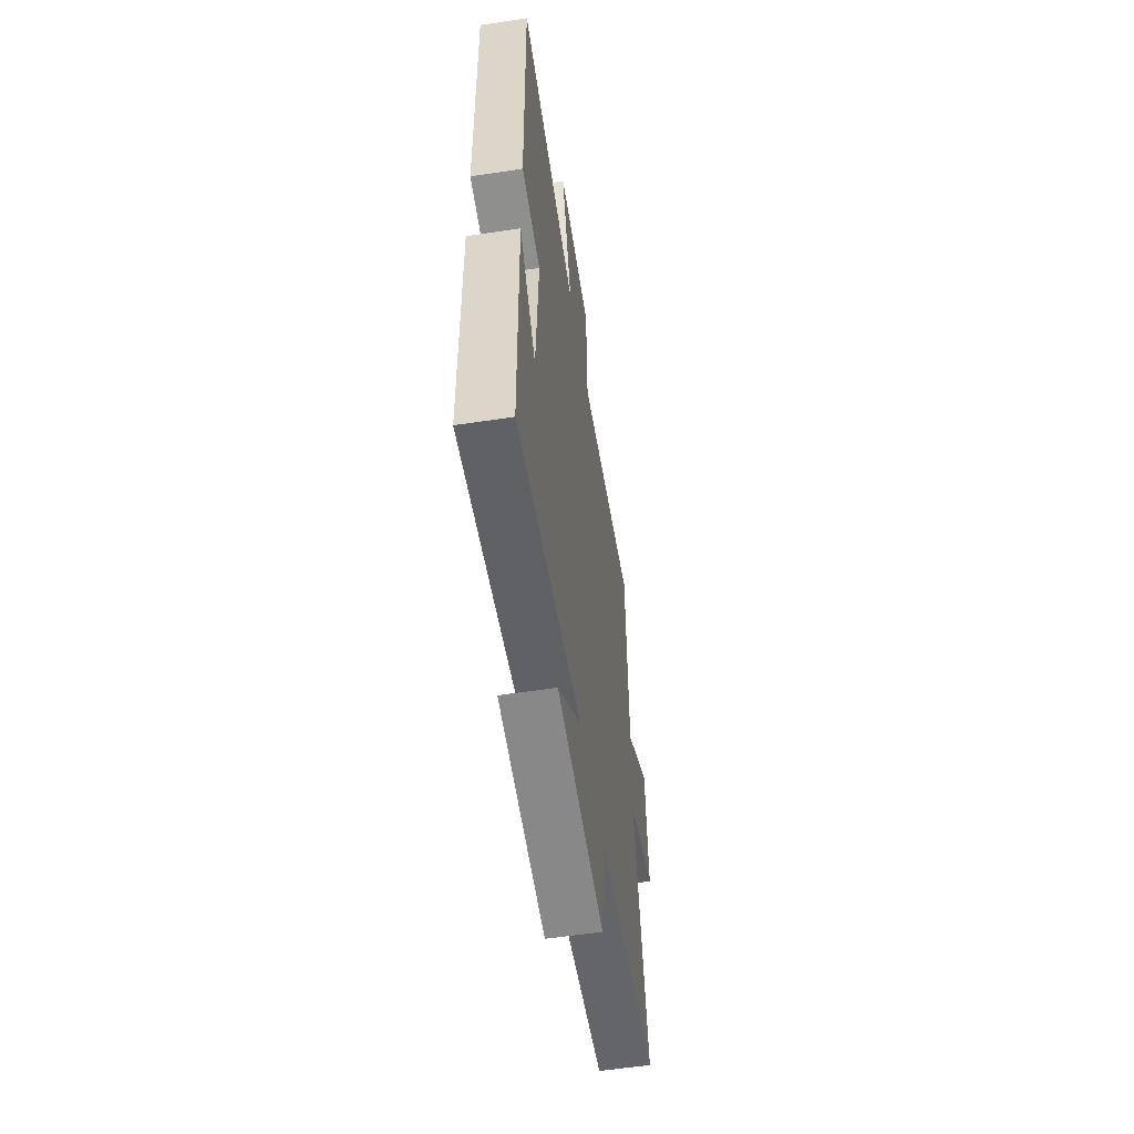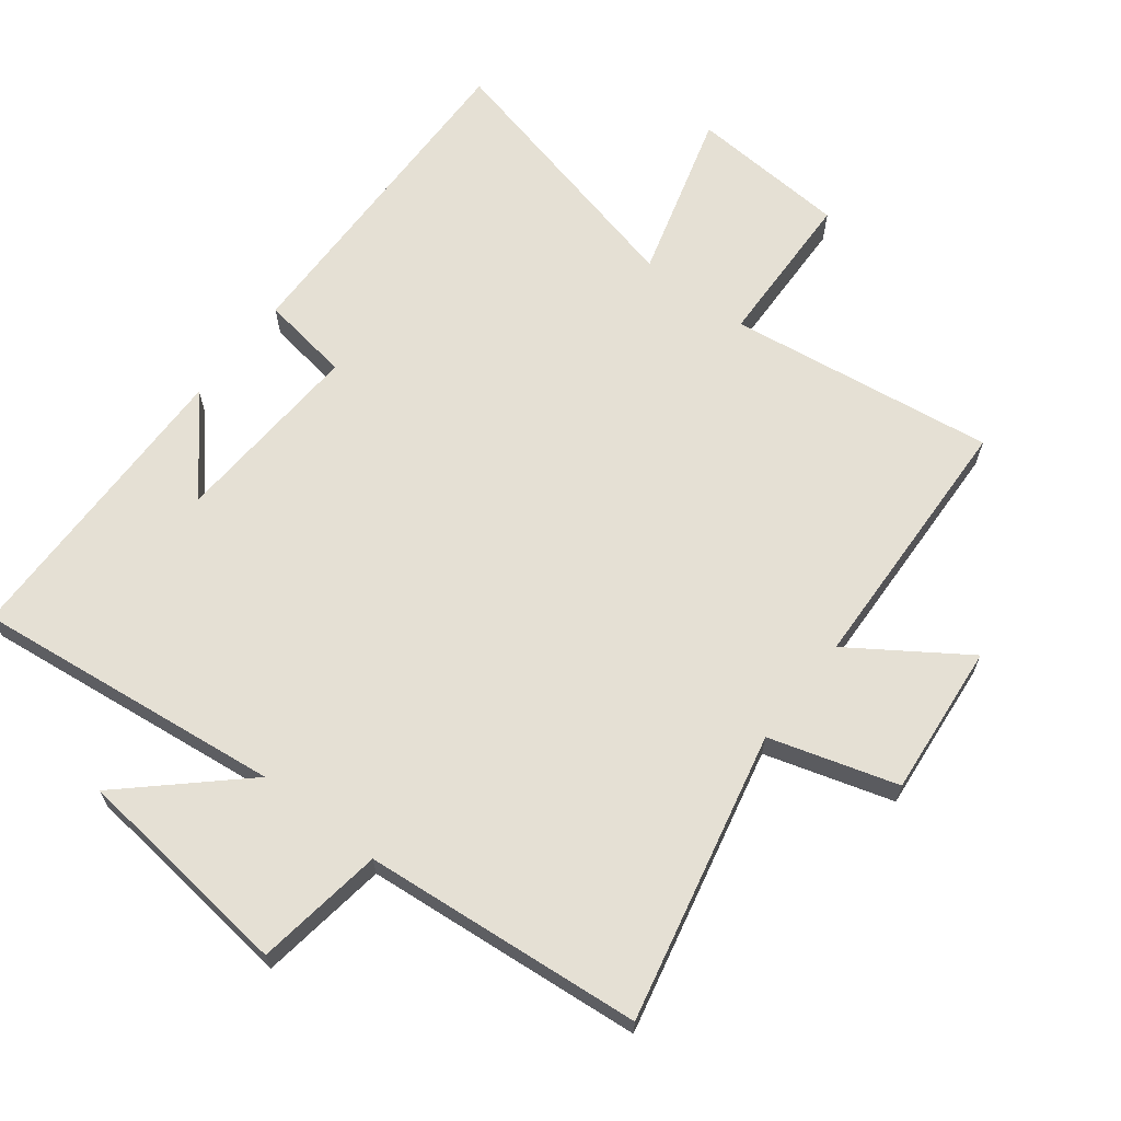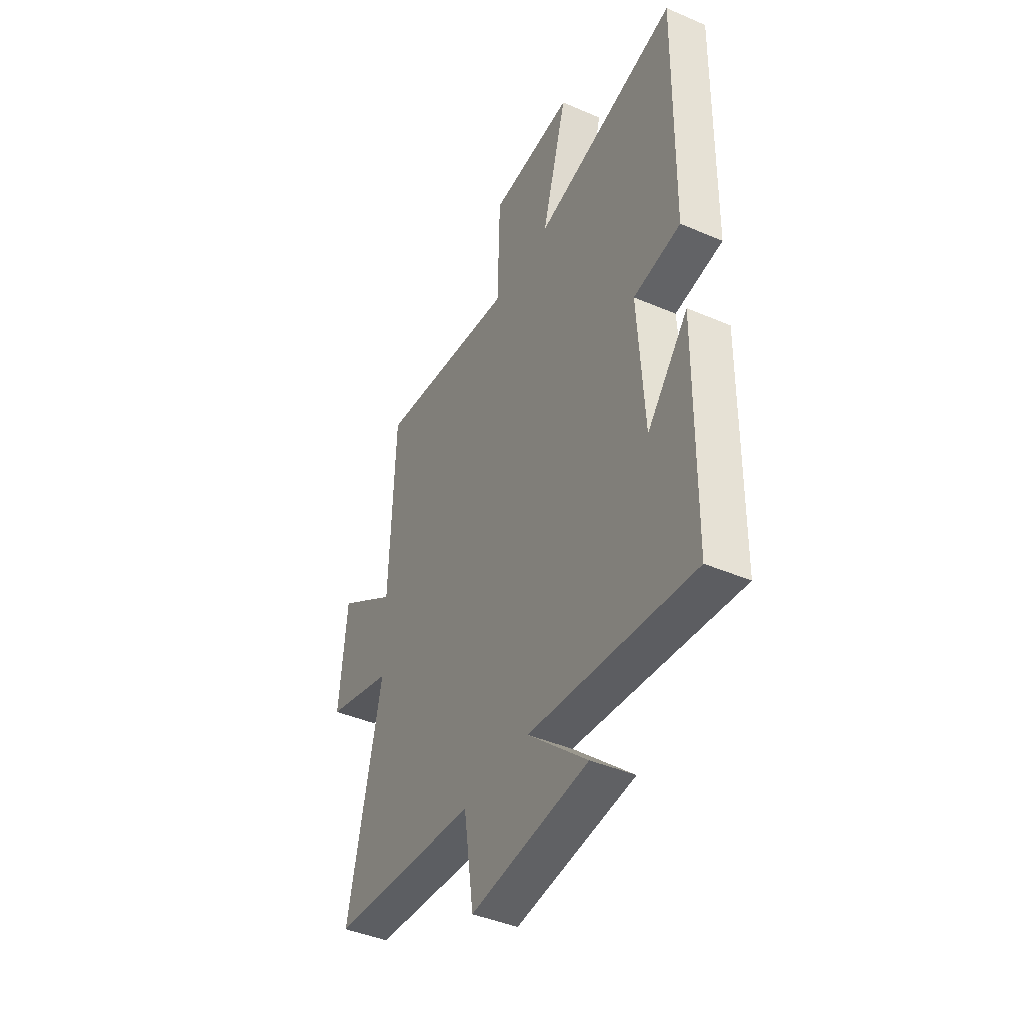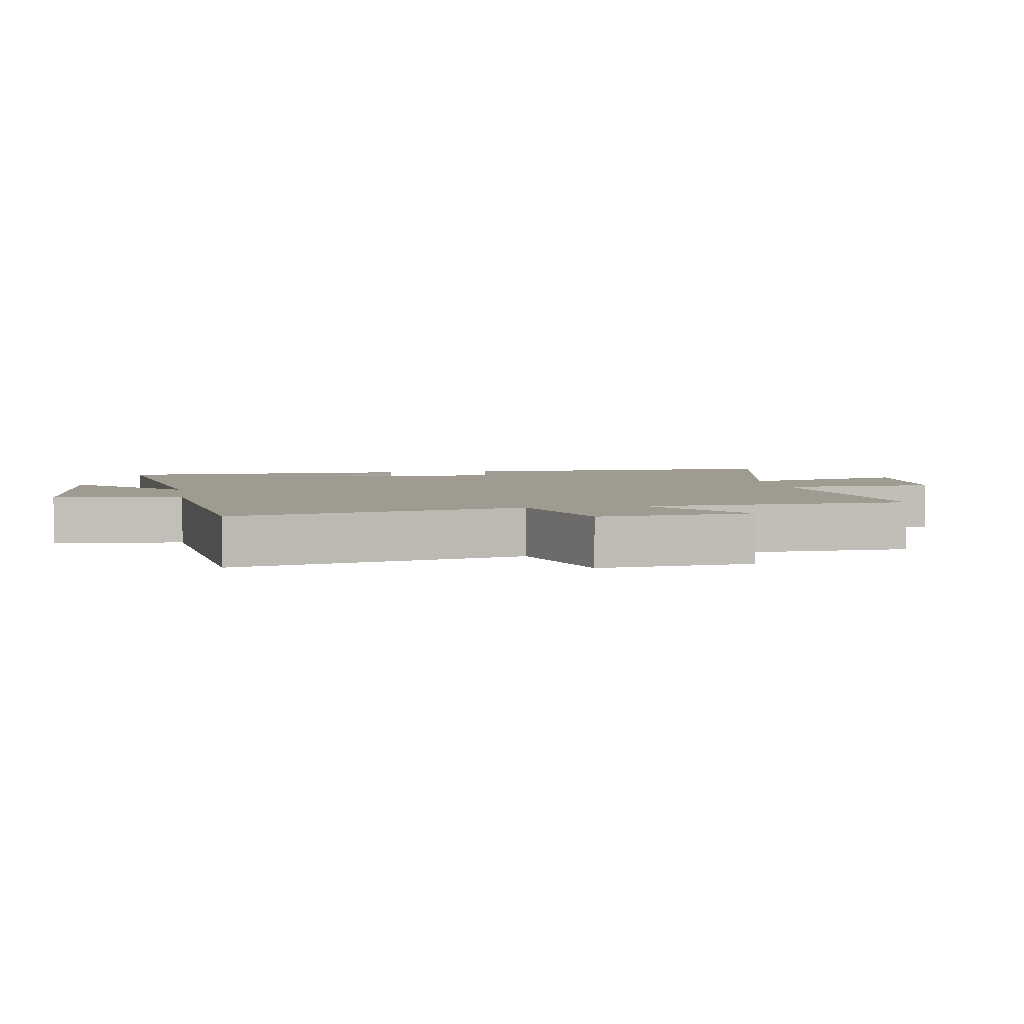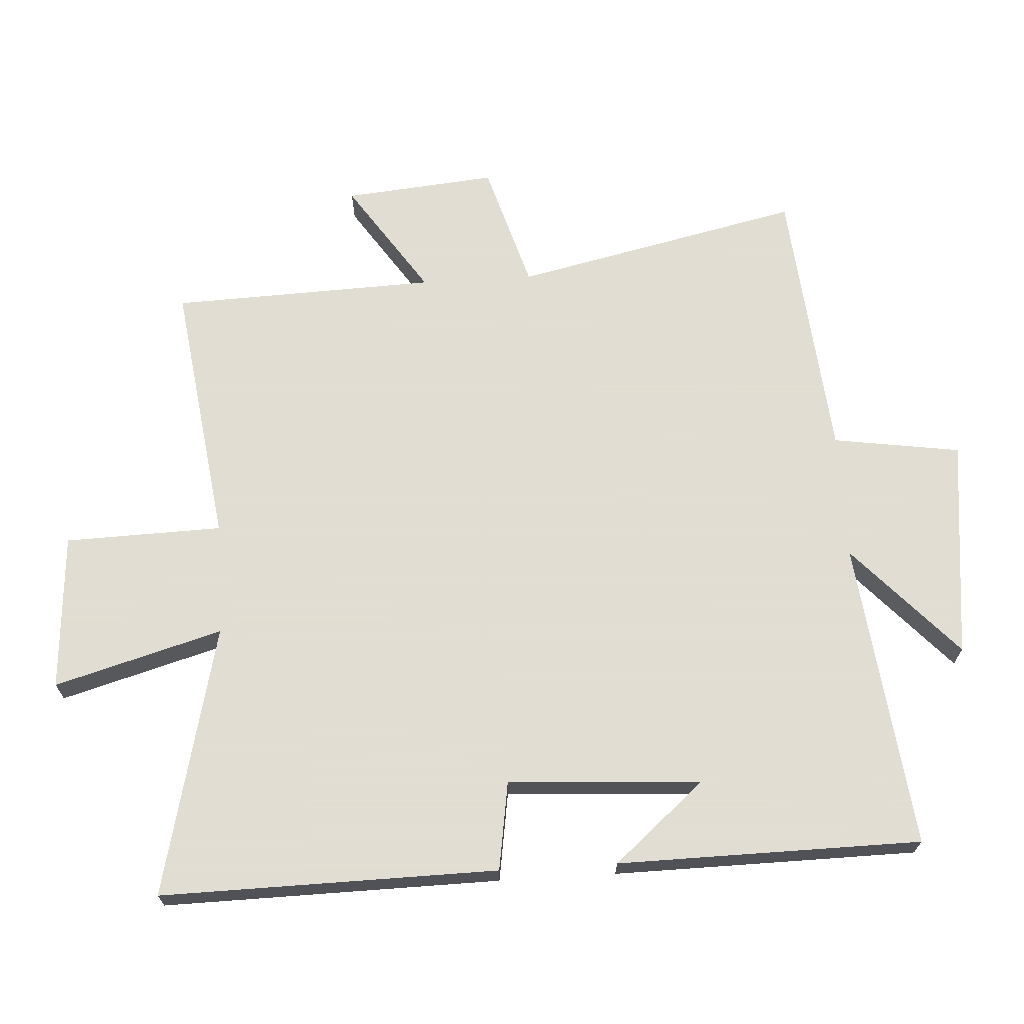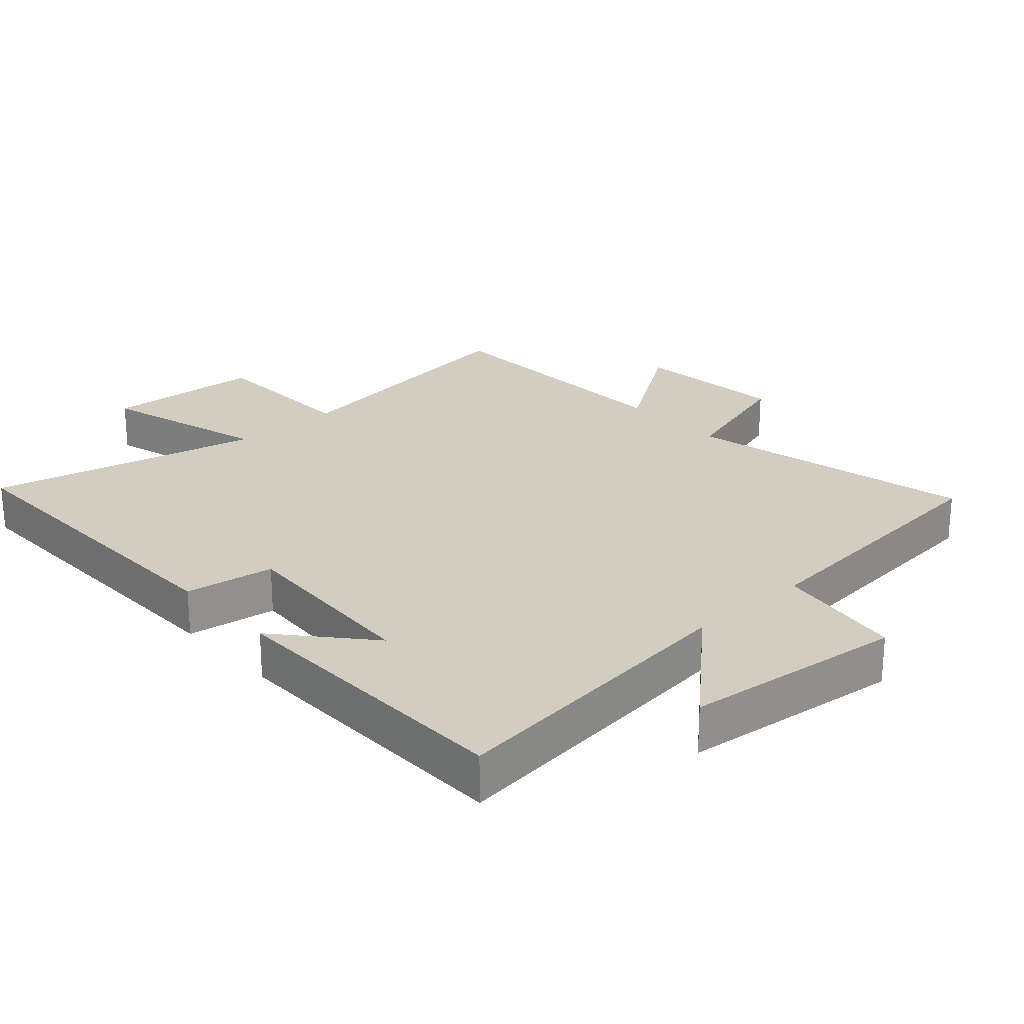
<metadata>
{"format":"obj","ext":"obj","renderer":"f3d","projection":"perspective","resolution":1024,"background":"white","views":[{"elev":-56.6,"azim":99.0,"up":"+Z"},{"elev":65.8,"azim":-142.4,"up":"+Y"},{"elev":-42.8,"azim":62.9,"up":"+Z"},{"elev":4.0,"azim":-100.2,"up":"+Y"},{"elev":68.1,"azim":86.6,"up":"+Y"},{"elev":24.5,"azim":137.8,"up":"+Y"}]}
</metadata>
<code>
v 0.494 0.07 -0.555
v 0.023 0.07 -0.5
v 0.194 0.07 -0.657
v -0.144 0.07 -0.695
v -0.173 0.07 -0.5
v -0.598 0.07 -0.461
v -0.5 0.07 -0.022
v -0.694 0.07 0.036
v -0.672 0.07 0.268
v -0.5 0.07 0.152
v -0.485 0.07 0.556
v -0.079 0.07 0.5
v -0.072 0.07 0.74
v 0.168 0.07 0.756
v 0.095 0.07 0.5
v 0.508 0.07 0.598
v 0.5 0.07 0.085
v 0.364 0.07 0.064
v 0.382 0.07 -0.23
v 0.5 0.07 -0.093
v 0.494 0 -0.555
v 0.023 0 -0.5
v 0.194 0 -0.657
v -0.144 0 -0.695
v -0.173 0 -0.5
v -0.598 0 -0.461
v -0.5 0 -0.022
v -0.694 0 0.036
v -0.672 0 0.268
v -0.5 0 0.152
v -0.485 0 0.556
v -0.079 0 0.5
v -0.072 0 0.74
v 0.168 0 0.756
v 0.095 0 0.5
v 0.508 0 0.598
v 0.5 0 0.085
v 0.364 0 0.064
v 0.382 0 -0.23
v 0.5 0 -0.093
f 19 20 1
f 15 16 17 18
f 15 18 19
f 12 13 14 15
f 12 15 19 1
f 10 11 12 1
f 7 8 9 10
f 5 6 7
f 5 7 10
f 2 3 4 5
f 2 5 10
f 1 2 10
f 21 40 39
f 38 37 36 35
f 39 38 35
f 35 34 33 32
f 21 39 35 32
f 21 32 31 30
f 30 29 28 27
f 27 26 25
f 30 27 25
f 25 24 23 22
f 30 25 22
f 30 22 21
f 1 21 22 2
f 2 22 23 3
f 3 23 24 4
f 4 24 25 5
f 5 25 26 6
f 6 26 27 7
f 7 27 28 8
f 8 28 29 9
f 9 29 30 10
f 10 30 31 11
f 11 31 32 12
f 12 32 33 13
f 13 33 34 14
f 14 34 35 15
f 15 35 36 16
f 16 36 37 17
f 17 37 38 18
f 18 38 39 19
f 19 39 40 20
f 20 40 21 1

</code>
